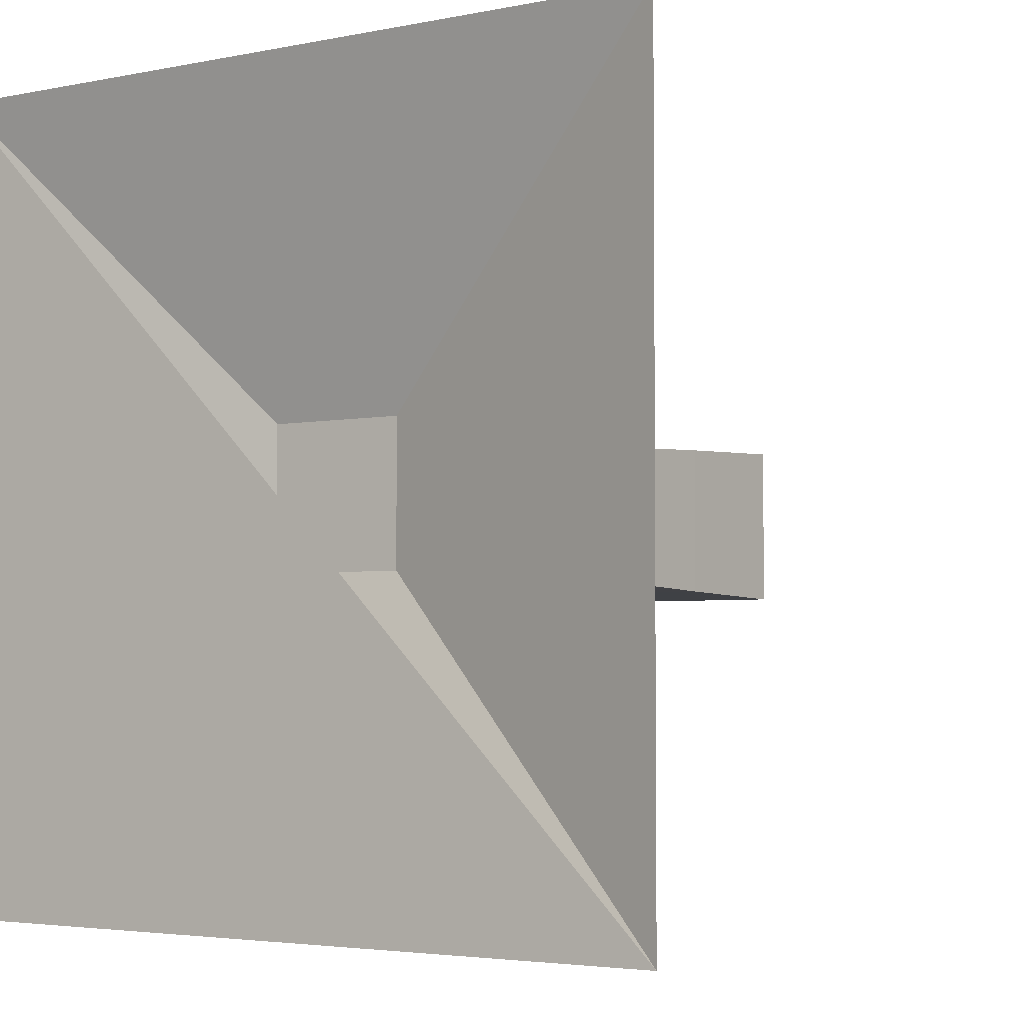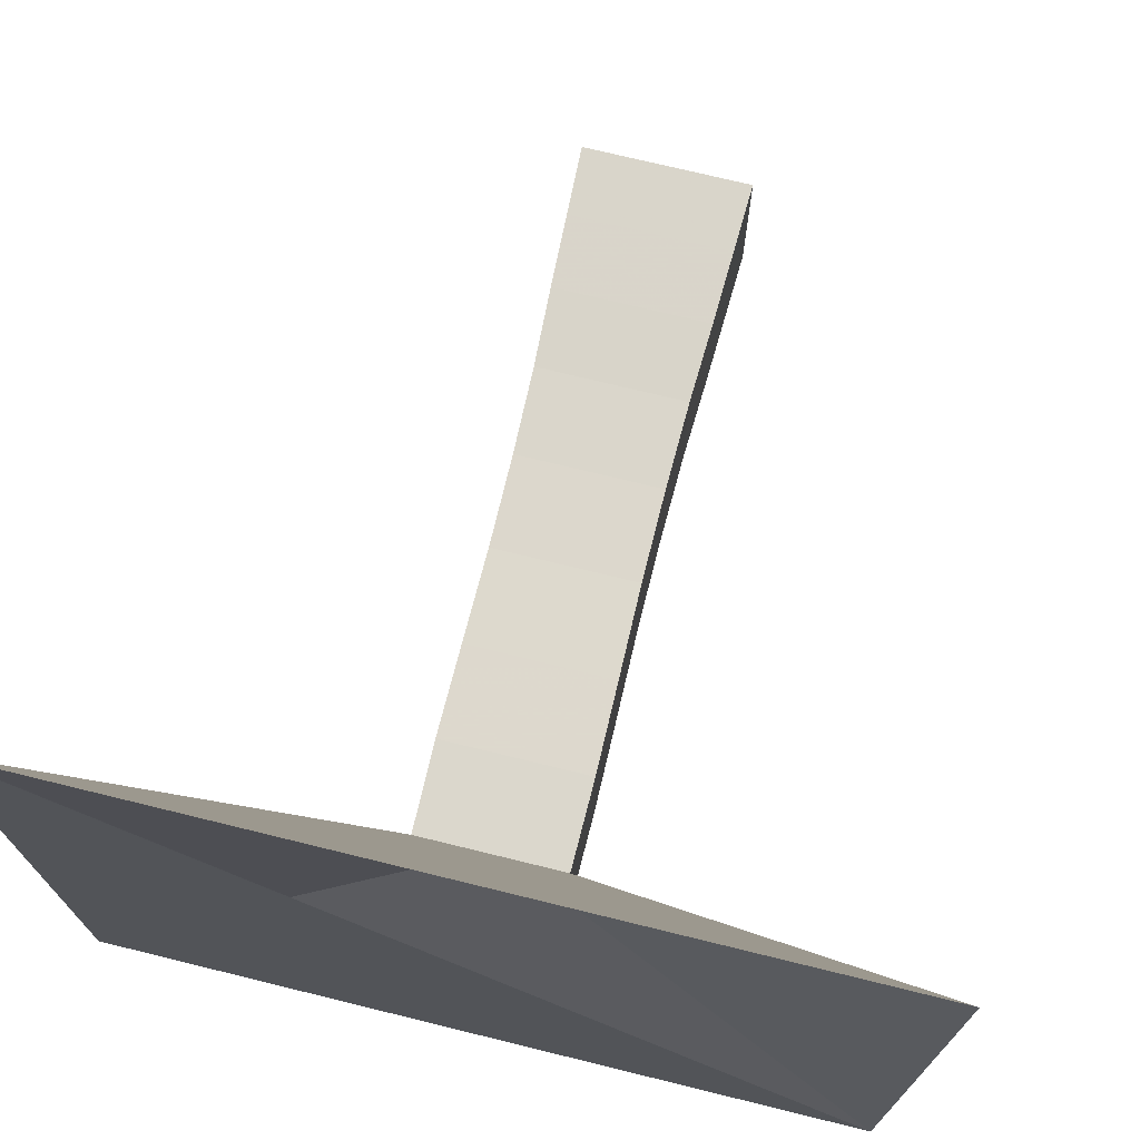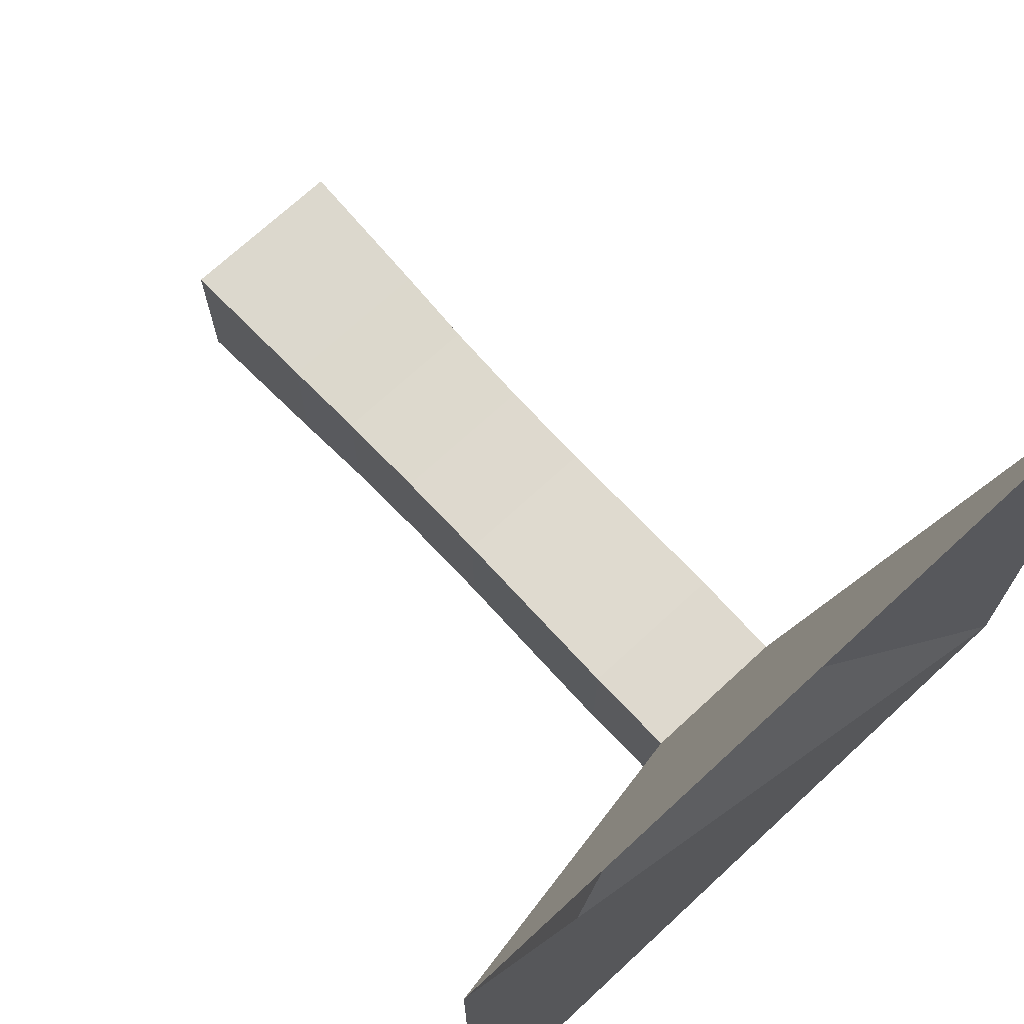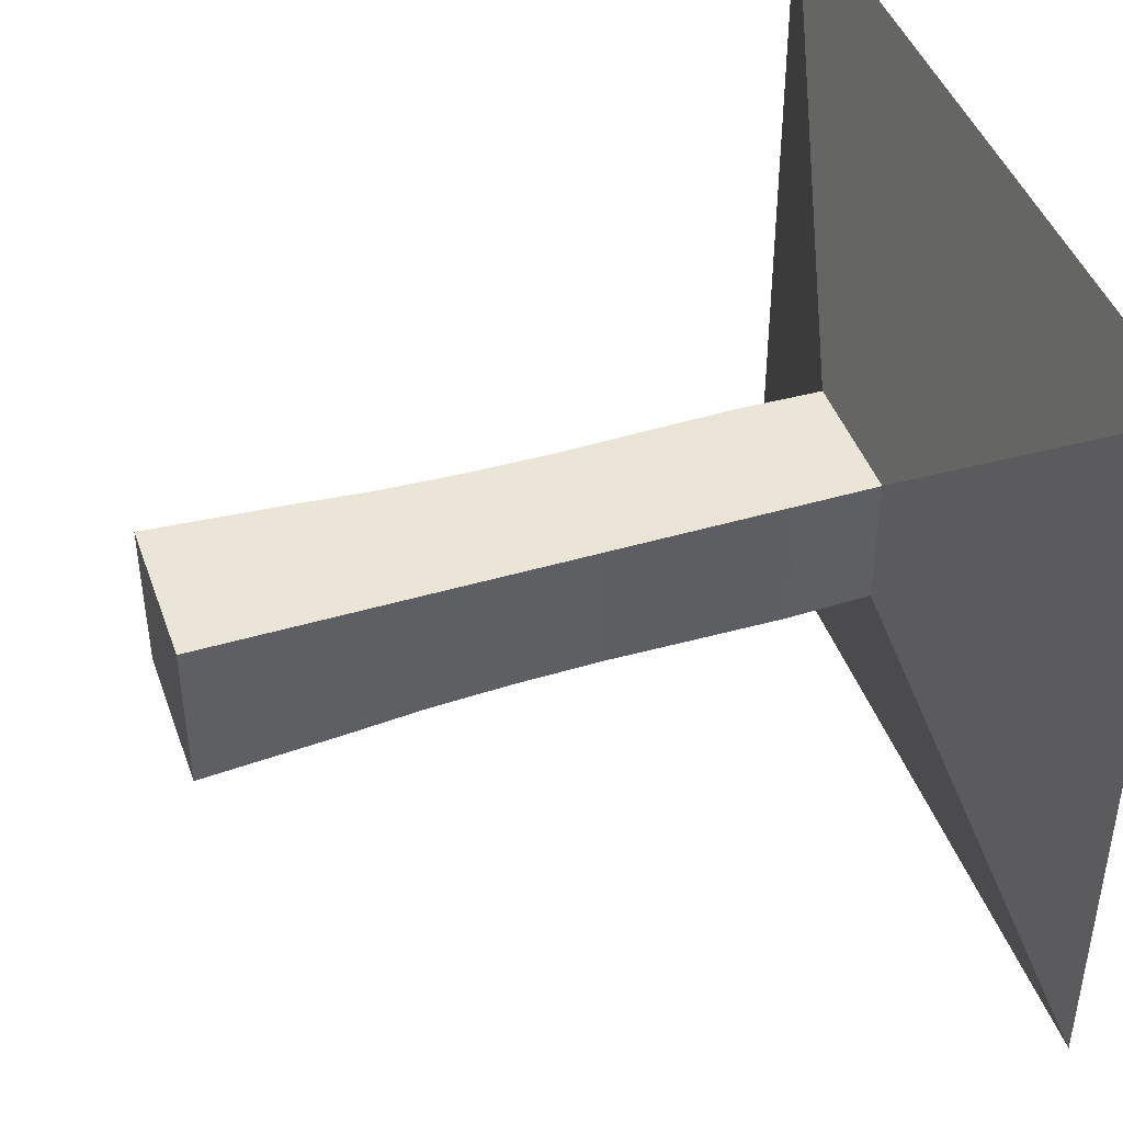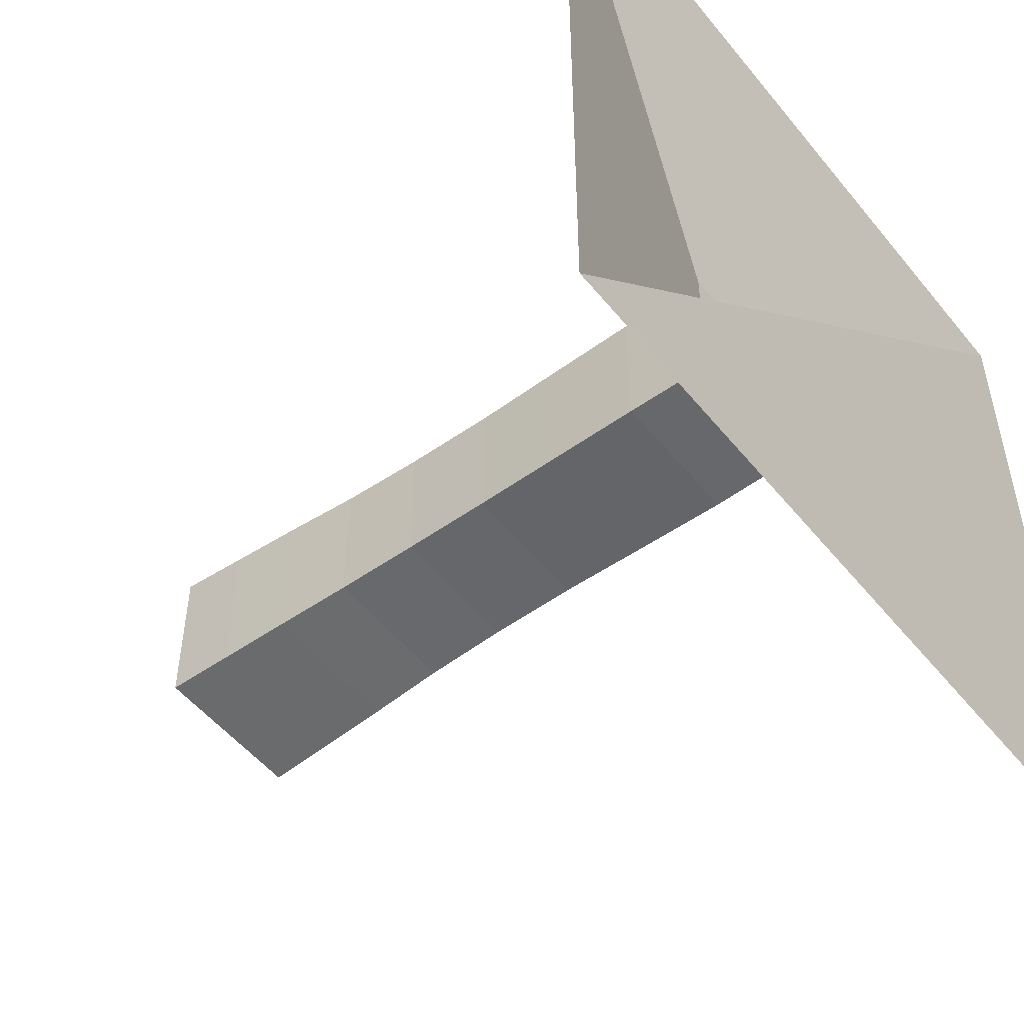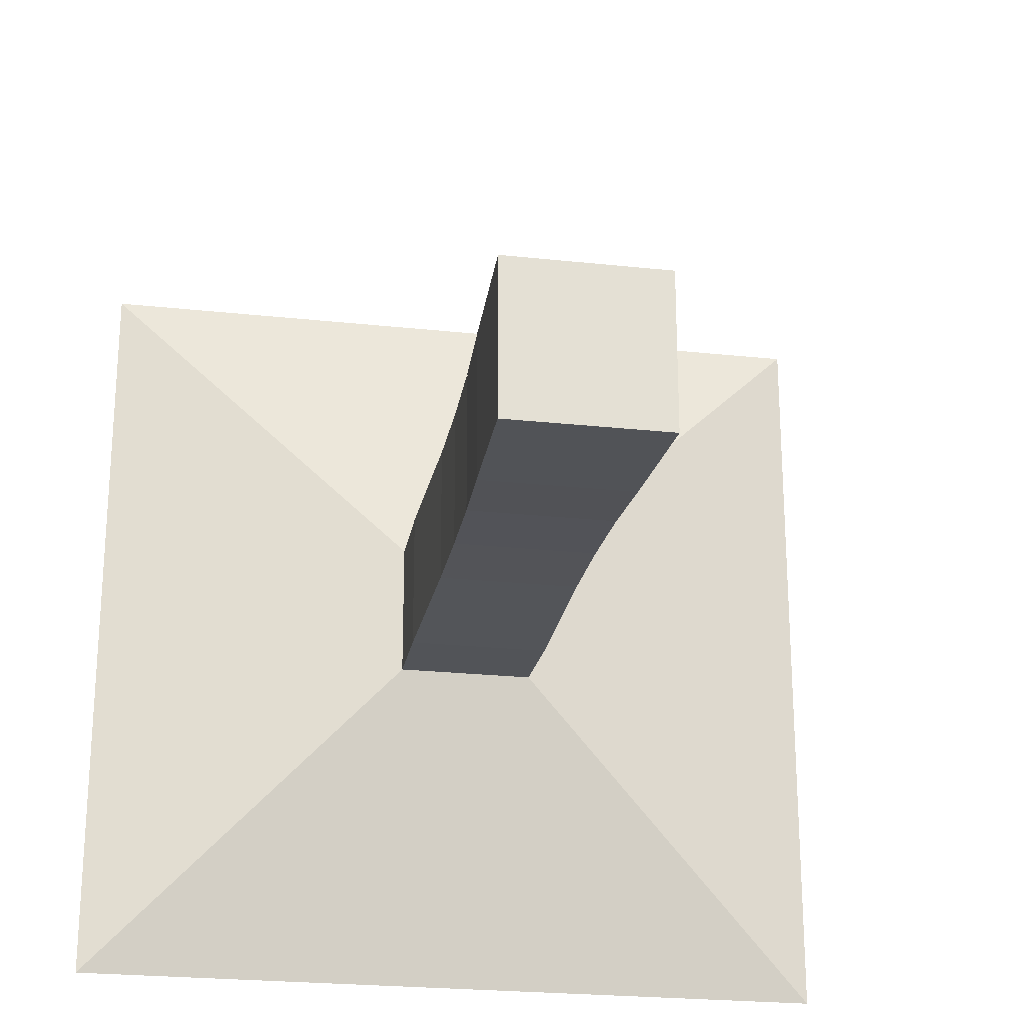
<metadata>
{"format":"obj","ext":"obj","renderer":"f3d","projection":"perspective","resolution":1024,"background":"white","views":[{"elev":-3.6,"azim":-55.3,"up":"+Y"},{"elev":72.6,"azim":-76.2,"up":"+Y"},{"elev":71.2,"azim":-132.8,"up":"+Y"},{"elev":44.0,"azim":161.0,"up":"+Z"},{"elev":-51.8,"azim":-142.2,"up":"+Z"},{"elev":-23.8,"azim":79.7,"up":"+Y"}]}
</metadata>
<code>
v 0 -1 -1
v 0 -1 1
v 0 1 1
v 0 1 -1
v 0.2244 -0.1759 -0.1759
v 0.2244 -0.1759 0.1759
v 0.2244 0.1759 0.1759
v 0.2244 0.1759 -0.1759
v 0.4421 -0.1786 -0.1786
v 0.4421 -0.1786 0.1786
v 0.4421 0.1786 0.1786
v 0.4421 0.1786 -0.1786
v 0.6646 -0.1767 -0.1767
v 0.6646 -0.1767 0.1767
v 0.6646 0.1767 0.1767
v 0.6646 0.1767 -0.1767
v 0.8934 -0.1742 -0.1742
v 0.8934 -0.1742 0.1742
v 0.8934 0.1742 0.1742
v 0.8934 0.1742 -0.1742
v 1.119 -0.1756 -0.1756
v 1.119 -0.1756 0.1756
v 1.119 0.1756 0.1756
v 1.119 0.1756 -0.1756
v 1.332 -0.1805 -0.1805
v 1.332 -0.1805 0.1805
v 1.332 0.1805 0.1805
v 1.332 0.1805 -0.1805
v 1.526 -0.1892 -0.1892
v 1.526 -0.1892 0.1892
v 1.526 0.1892 0.1892
v 1.526 0.1892 -0.1892
v 1.707 -0.1959 -0.1959
v 1.707 -0.1959 0.1959
v 1.707 0.1959 0.1959
v 1.707 0.1959 -0.1959
v 1.877 -0.2021 -0.2021
v 1.877 -0.2021 0.2021
v 1.877 0.2021 0.2021
v 1.877 0.2021 -0.2021
f 1 2 4 5
f 5 6 7 8
f 5 6 2 1
f 6 7 3 2
f 7 8 4 3
f 8 5 1 4
f 9 10 11 12
f 9 10 6 5
f 10 11 7 6
f 11 12 8 7
f 12 9 5 8
f 13 14 15 16
f 13 14 10 9
f 14 15 11 10
f 15 16 12 11
f 16 13 9 12
f 17 18 19 20
f 17 18 14 13
f 18 19 15 14
f 19 20 16 15
f 20 17 13 16
f 21 22 23 24
f 21 22 18 17
f 22 23 19 18
f 23 24 20 19
f 24 21 17 20
f 25 26 27 28
f 25 26 22 21
f 26 27 23 22
f 27 28 24 23
f 28 25 21 24
f 29 30 31 32
f 29 30 26 25
f 30 31 27 26
f 31 32 28 27
f 32 29 25 28
f 33 34 35 36
f 33 34 30 29
f 34 35 31 30
f 35 36 32 31
f 36 33 29 32
f 37 38 39 40
f 37 38 34 33
f 38 39 35 34
f 39 40 36 35
f 40 37 33 36

</code>
